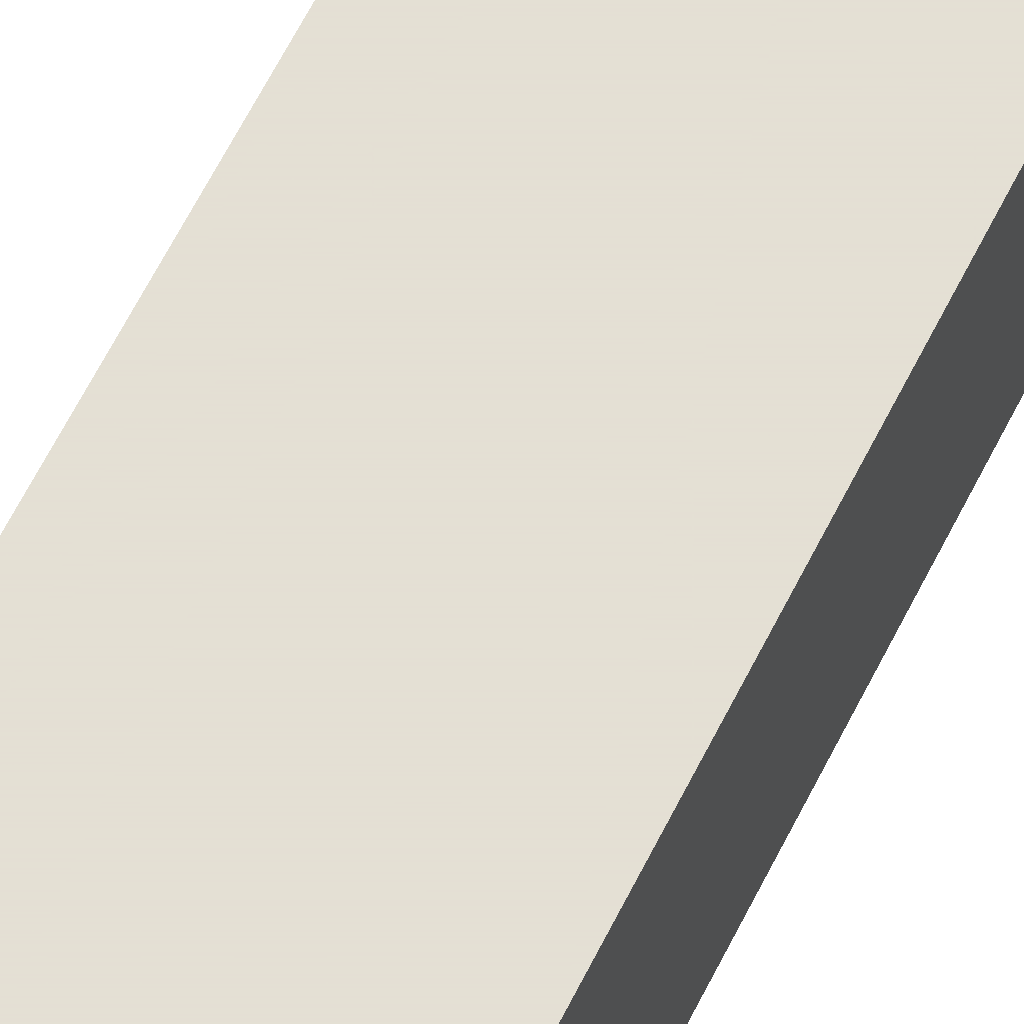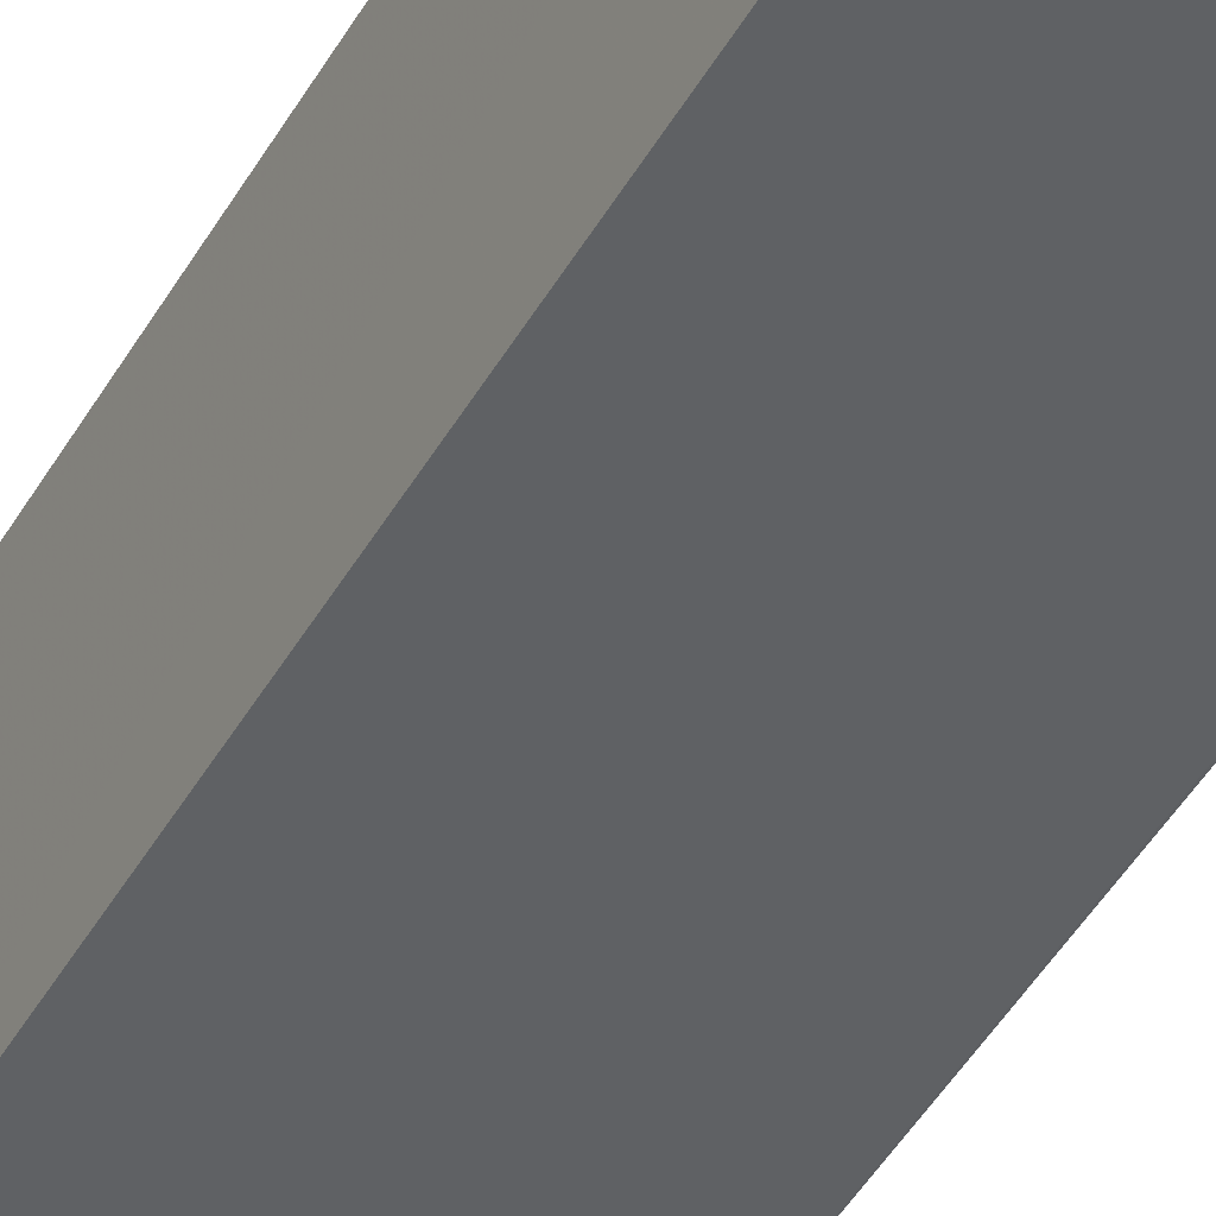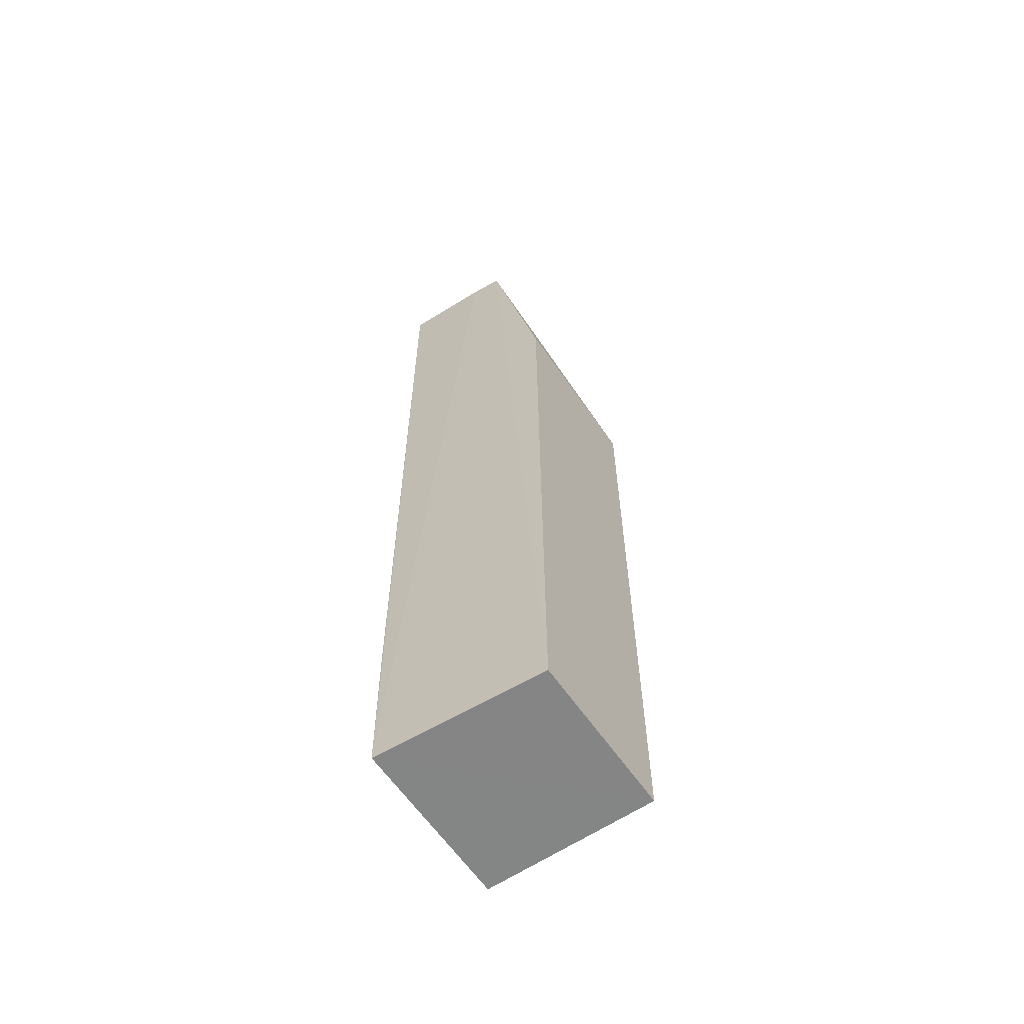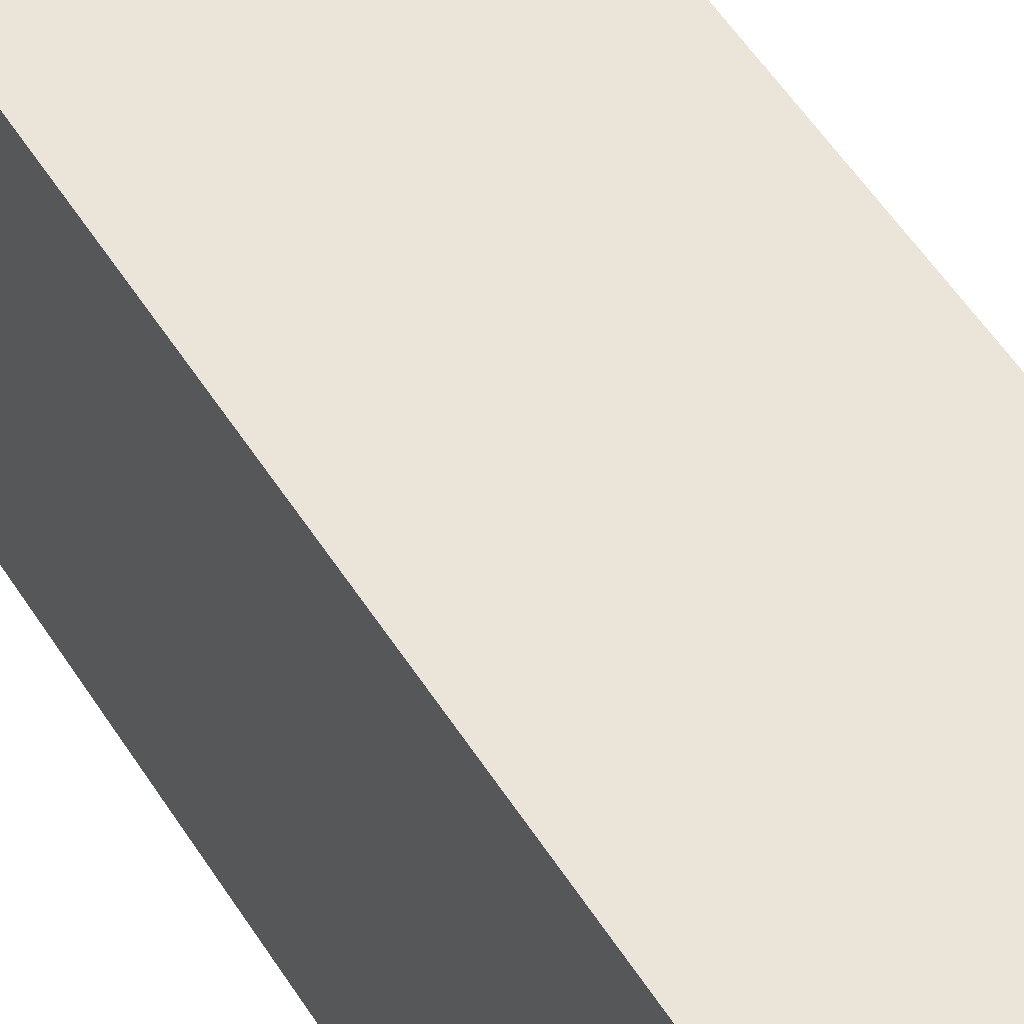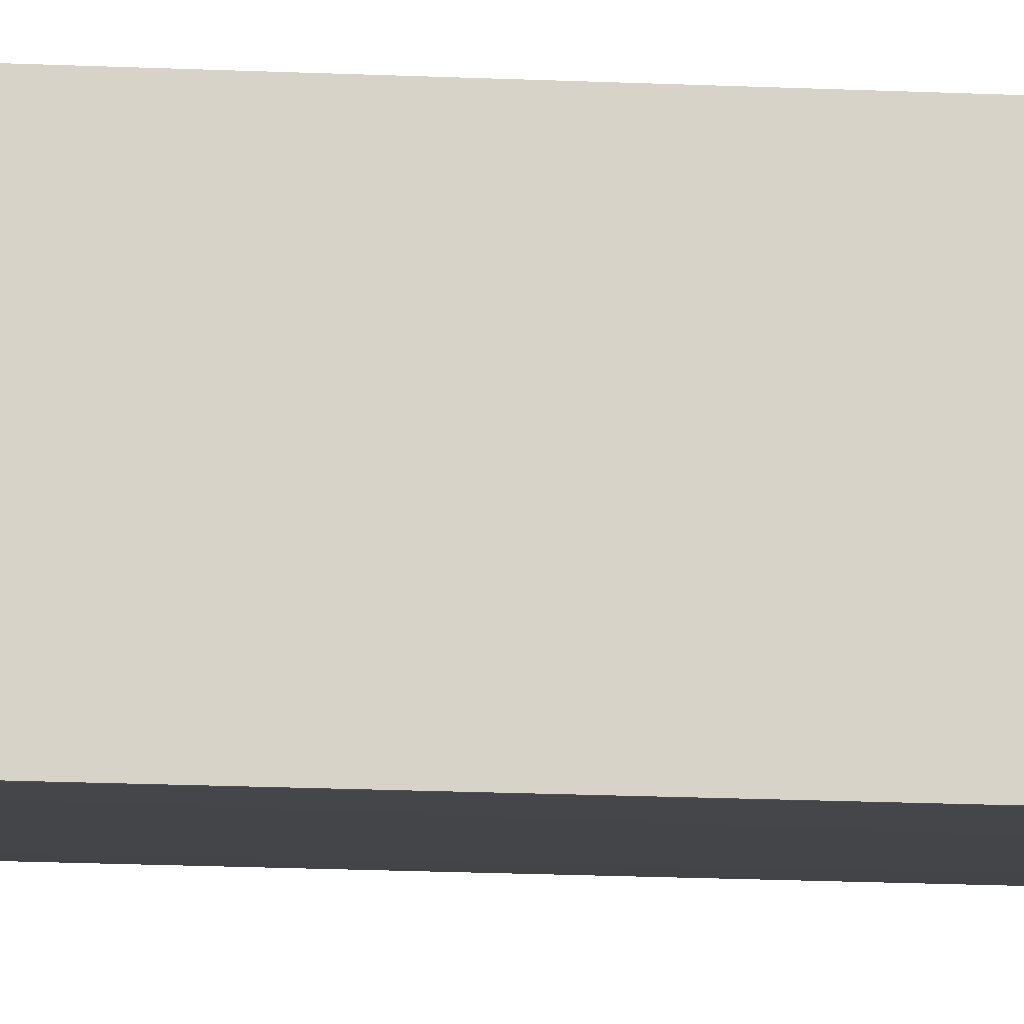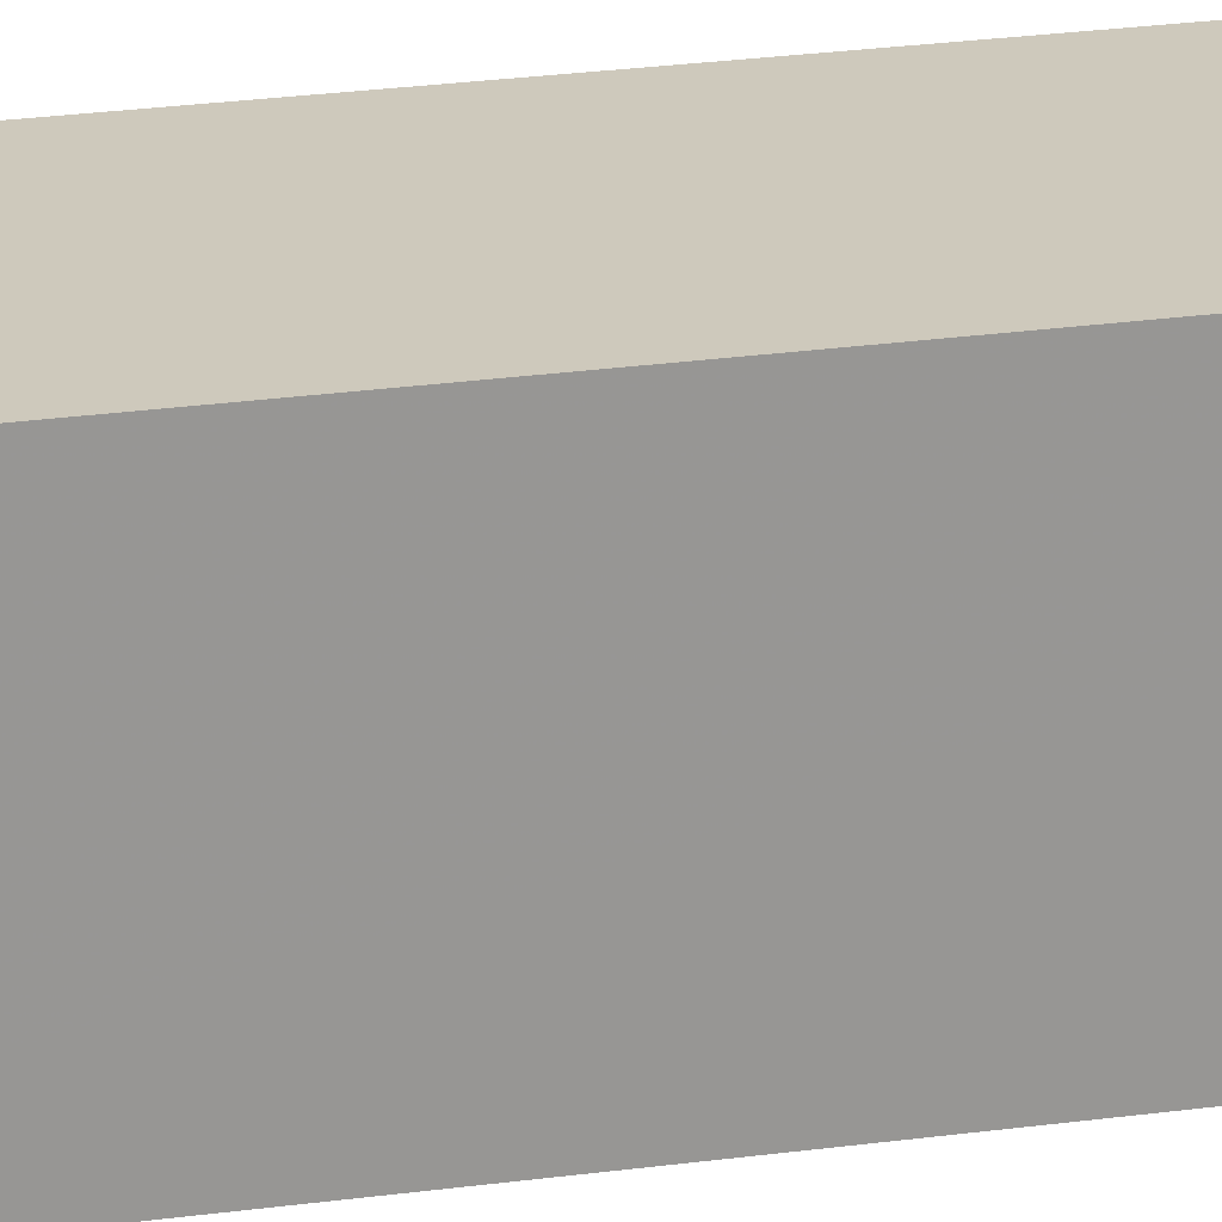
<metadata>
{"format":"obj","ext":"obj","renderer":"f3d","projection":"perspective","resolution":1024,"background":"white","views":[{"elev":66.2,"azim":-152.9,"up":"+Y"},{"elev":-44.2,"azim":152.3,"up":"+Y"},{"elev":-61.6,"azim":34.3,"up":"+Z"},{"elev":45.2,"azim":-28.5,"up":"+Y"},{"elev":-11.9,"azim":-96.8,"up":"+Y"},{"elev":22.5,"azim":-104.1,"up":"+Y"}]}
</metadata>
<code>
v 0.05365 -0.01633 0.1759
v 0.05952 -0.03337 0.1493
v 0.05956 -0.01633 0.07834
v 0.04183 -0.01633 0.07834
v 0.04171 -0.03441 0.1759
v 0.04182 -0.03401 0.07834
v 0.05956 -0.01633 0.1493
v 0.05392 -0.0339 0.1758
v 0.04183 -0.01633 0.1759
v 0.0595 -0.03301 0.07835
v 0.04169 -0.03406 0.09313
v 0.05053 -0.03408 0.1759
f 1 3 4
f 6 4 3
f 7 2 3
f 7 3 1
f 8 7 1
f 8 2 7
f 9 1 4
f 10 6 3
f 10 3 2
f 10 8 6
f 10 2 8
f 11 6 5
f 11 4 6
f 11 9 4
f 11 5 9
f 12 8 1
f 12 5 6
f 12 6 8
f 12 9 5
f 12 1 9

</code>
